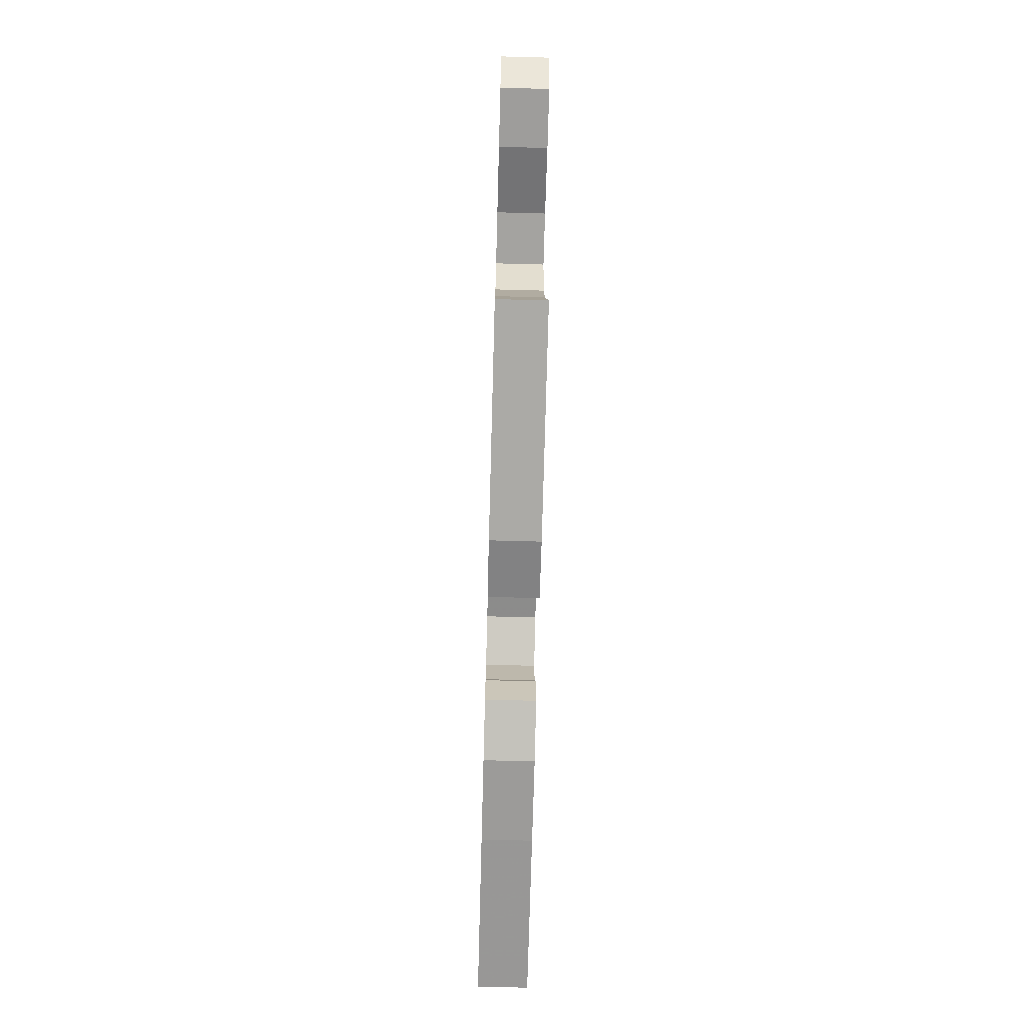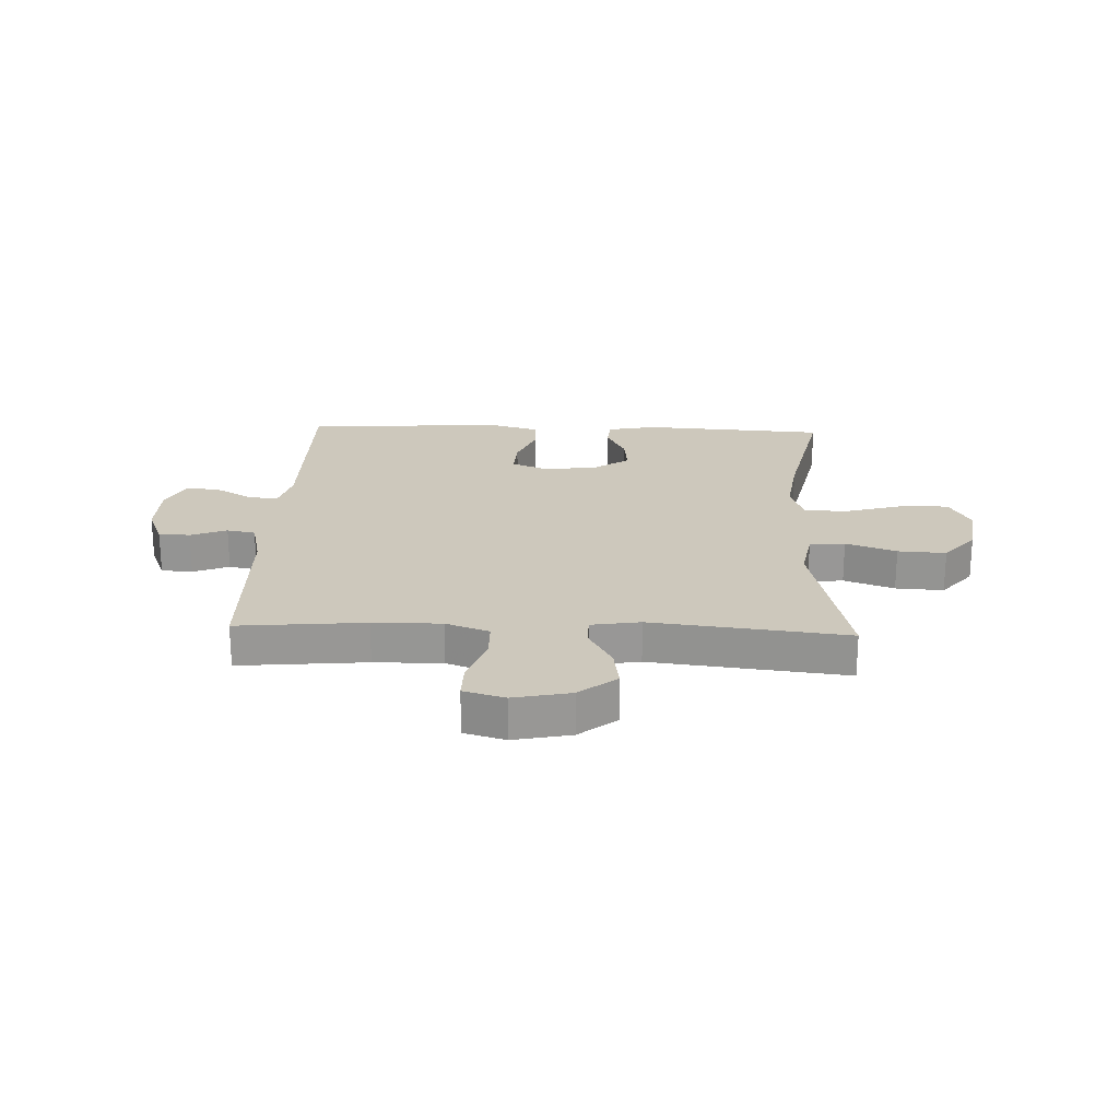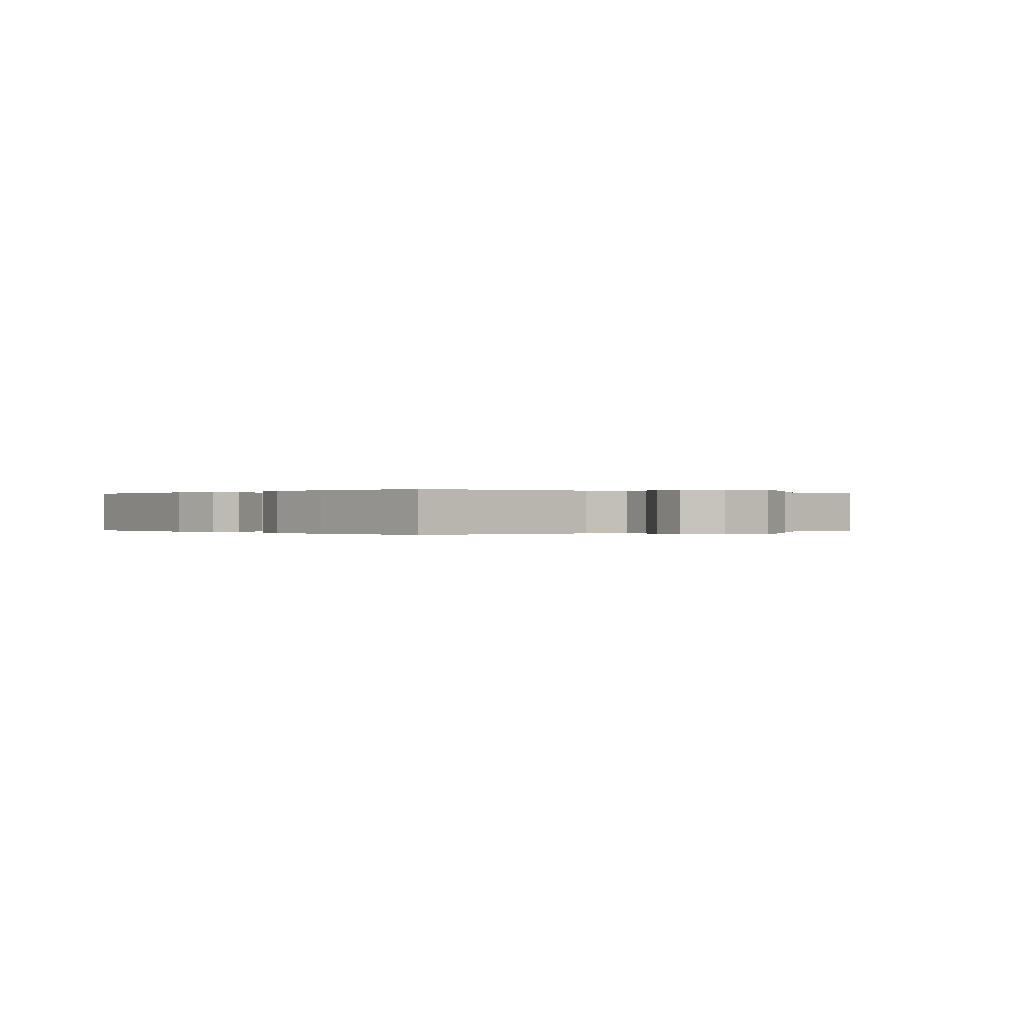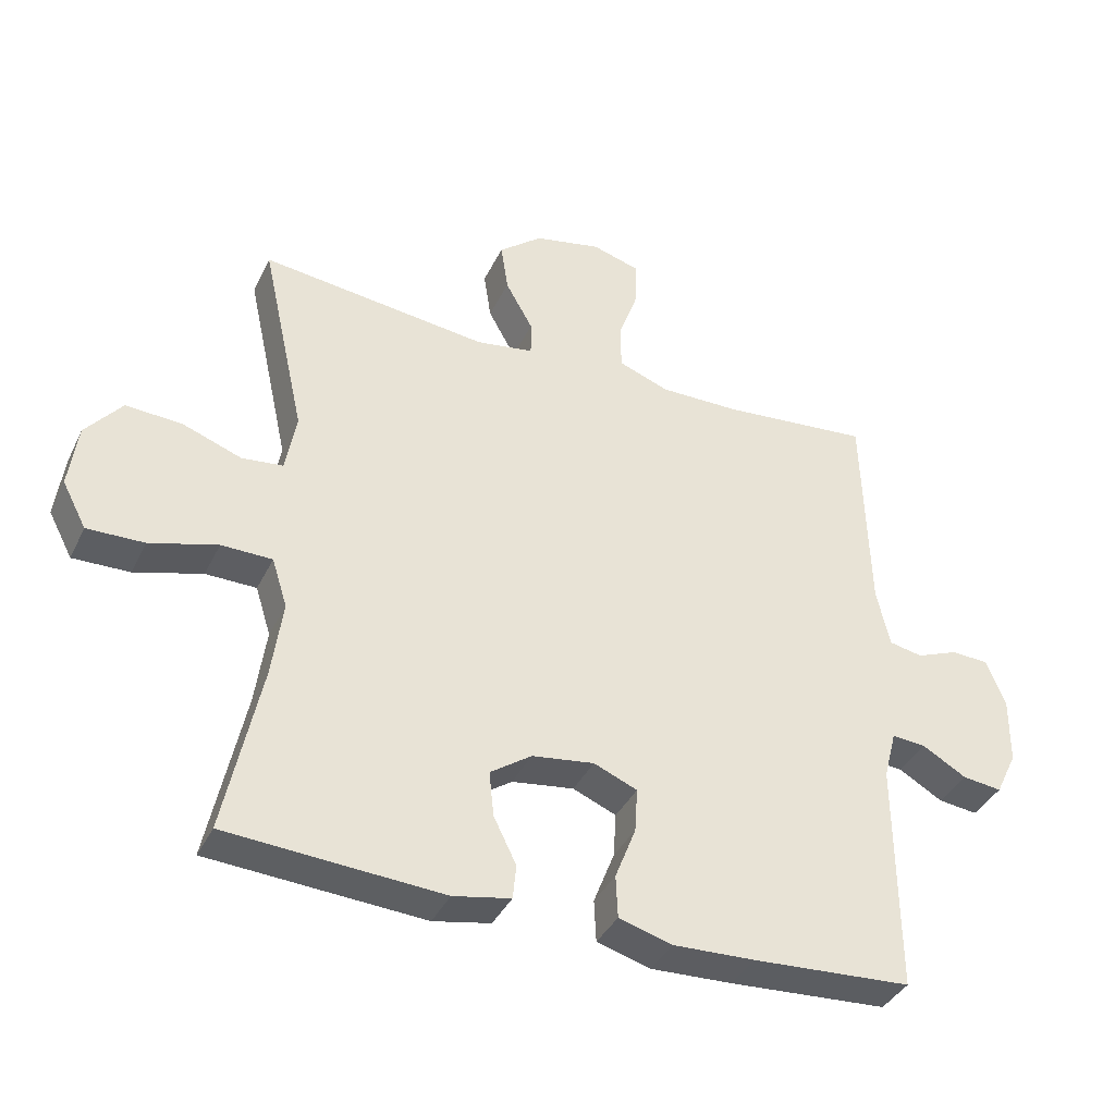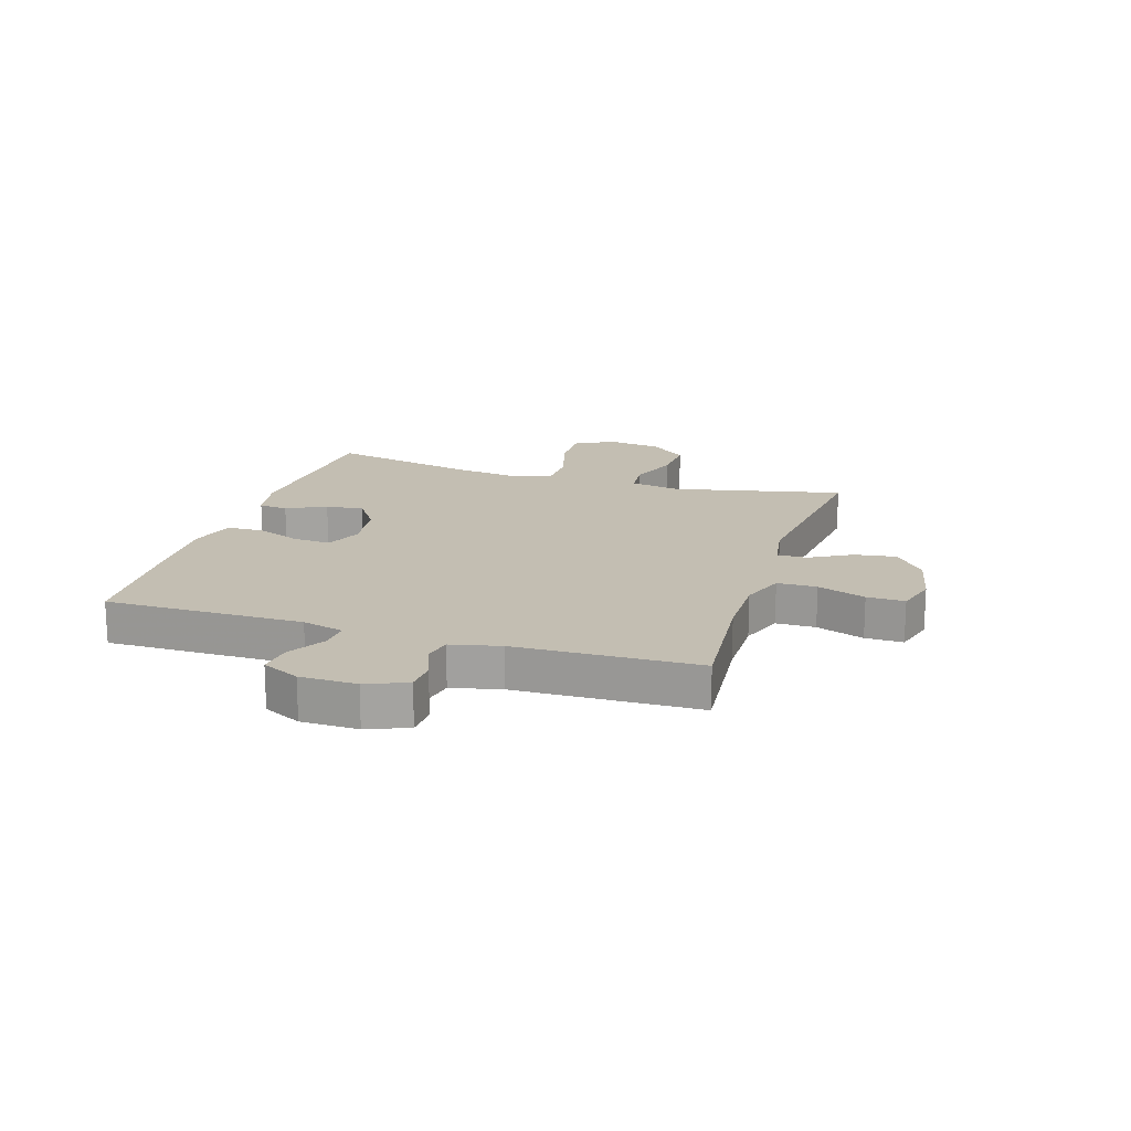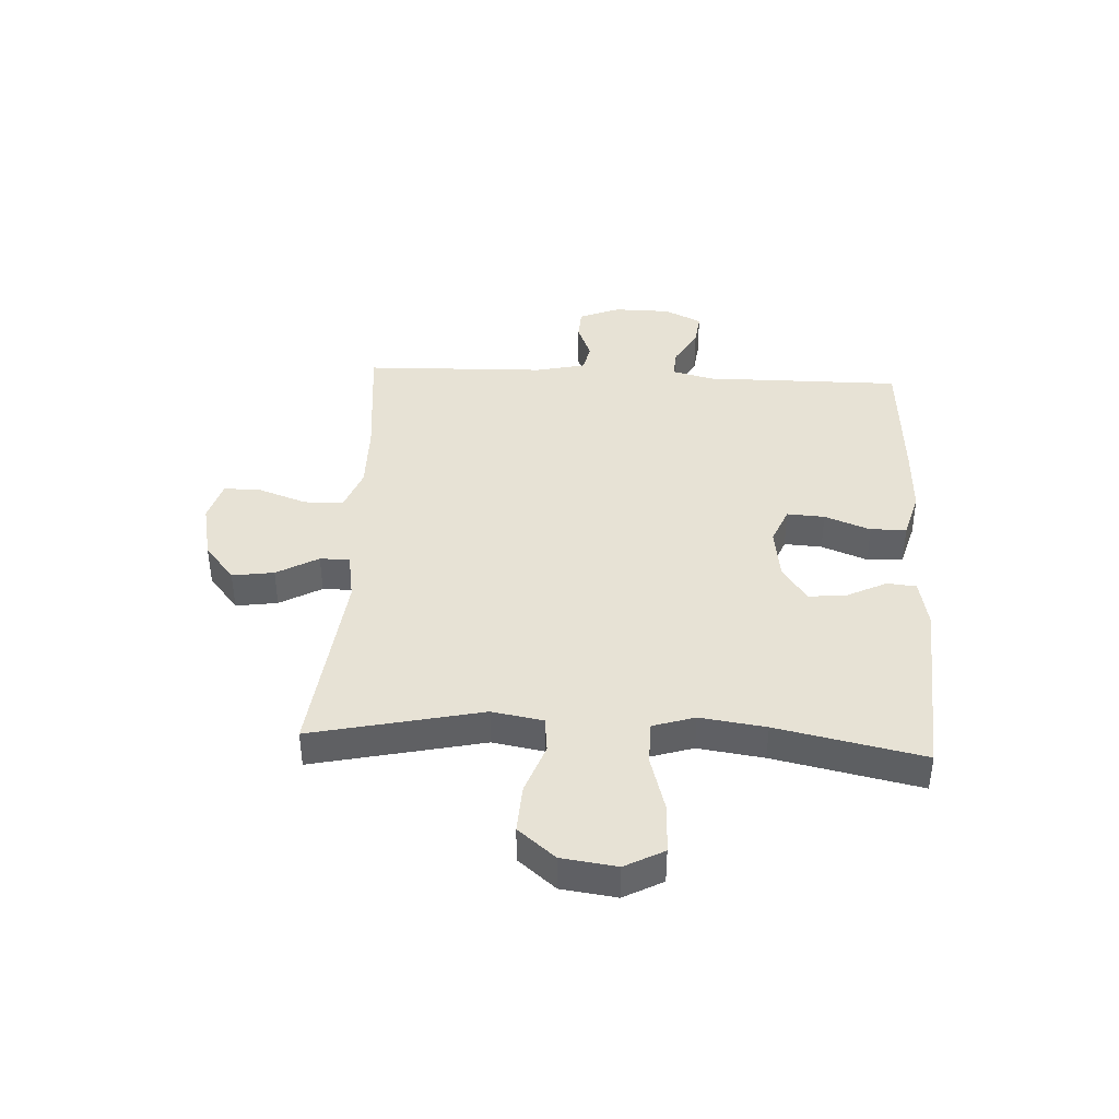
<metadata>
{"format":"obj","ext":"obj","renderer":"f3d","projection":"perspective","resolution":1024,"background":"white","views":[{"elev":-72.0,"azim":88.5,"up":"+Z"},{"elev":22.1,"azim":2.2,"up":"+Y"},{"elev":0.0,"azim":-129.7,"up":"+Y"},{"elev":-38.2,"azim":156.2,"up":"+Z"},{"elev":17.4,"azim":-72.5,"up":"+Y"},{"elev":40.5,"azim":93.0,"up":"+Y"}]}
</metadata>
<code>
v -0.5 0.07 -0.5
v -0.498 0.07 -0.154
v -0.517 0.07 -0.081
v -0.568 0.07 -0.085
v -0.634 0.07 -0.123
v -0.693 0.07 -0.13
v -0.725 0.07 -0.064
v -0.726 0.07 0.035
v -0.697 0.07 0.106
v -0.642 0.07 0.109
v -0.579 0.07 0.084
v -0.529 0.07 0.094
v -0.509 0.07 0.181
v -0.5 0.07 0.5
v -0.277 0.07 0.479
v -0.158 0.07 0.478
v -0.082 0.07 0.506
v -0.081 0.07 0.575
v -0.111 0.07 0.659
v -0.112 0.07 0.725
v -0.04 0.07 0.746
v 0.06 0.07 0.725
v 0.125 0.07 0.672
v 0.114 0.07 0.599
v 0.073 0.07 0.526
v 0.073 0.07 0.474
v 0.159 0.07 0.46
v 0.5 0.07 0.5
v 0.434 0.07 0.202
v 0.45 0.07 0.113
v 0.512 0.07 0.106
v 0.6 0.07 0.138
v 0.684 0.07 0.143
v 0.738 0.07 0.078
v 0.751 0.07 -0.018
v 0.715 0.07 -0.086
v 0.63 0.07 -0.084
v 0.529 0.07 -0.055
v 0.453 0.07 -0.056
v 0.43 0.07 -0.129
v 0.446 0.07 -0.244
v 0.5 0.07 -0.5
v 0.178 0.07 -0.521
v 0.092 0.07 -0.504
v 0.087 0.07 -0.453
v 0.121 0.07 -0.384
v 0.128 0.07 -0.317
v 0.066 0.07 -0.274
v -0.027 0.07 -0.261
v -0.092 0.07 -0.288
v -0.088 0.07 -0.354
v -0.057 0.07 -0.434
v -0.06 0.07 -0.497
v -0.14 0.07 -0.52
v -0.262 0.07 -0.515
v -0.5 0 -0.5
v -0.498 0 -0.154
v -0.517 0 -0.081
v -0.568 0 -0.085
v -0.634 0 -0.123
v -0.693 0 -0.13
v -0.725 0 -0.064
v -0.726 0 0.035
v -0.697 0 0.106
v -0.642 0 0.109
v -0.579 0 0.084
v -0.529 0 0.094
v -0.509 0 0.181
v -0.5 0 0.5
v -0.277 0 0.479
v -0.158 0 0.478
v -0.082 0 0.506
v -0.081 0 0.575
v -0.111 0 0.659
v -0.112 0 0.725
v -0.04 0 0.746
v 0.06 0 0.725
v 0.125 0 0.672
v 0.114 0 0.599
v 0.073 0 0.526
v 0.073 0 0.474
v 0.159 0 0.46
v 0.5 0 0.5
v 0.434 0 0.202
v 0.45 0 0.113
v 0.512 0 0.106
v 0.6 0 0.138
v 0.684 0 0.143
v 0.738 0 0.078
v 0.751 0 -0.018
v 0.715 0 -0.086
v 0.63 0 -0.084
v 0.529 0 -0.055
v 0.453 0 -0.056
v 0.43 0 -0.129
v 0.446 0 -0.244
v 0.5 0 -0.5
v 0.178 0 -0.521
v 0.092 0 -0.504
v 0.087 0 -0.453
v 0.121 0 -0.384
v 0.128 0 -0.317
v 0.066 0 -0.274
v -0.027 0 -0.261
v -0.092 0 -0.288
v -0.088 0 -0.354
v -0.057 0 -0.434
v -0.06 0 -0.497
v -0.14 0 -0.52
v -0.262 0 -0.515
f 55 1 2
f 54 55 2
f 53 54 2
f 52 53 2
f 51 52 2
f 50 51 2 3
f 49 50 3
f 48 49 3
f 44 45 46
f 43 44 46
f 42 43 46
f 41 42 46
f 40 41 46 47
f 39 40 47 48
f 36 37 38
f 35 36 38
f 34 35 38
f 33 34 38
f 32 33 38
f 31 32 38
f 30 31 38 39
f 39 48 3
f 30 39 3
f 29 30 3
f 23 24 25
f 22 23 25
f 21 22 25
f 20 21 25
f 19 20 25
f 18 19 25
f 17 18 25 26
f 16 17 26
f 15 16 26 27
f 13 14 15
f 12 13 15 27
f 9 10 11
f 8 9 11
f 7 8 11
f 6 7 11
f 5 6 11
f 4 5 11
f 4 11 12
f 27 28 29
f 12 27 29
f 4 12 29
f 3 4 29
f 57 56 110
f 57 110 109
f 57 109 108
f 57 108 107
f 57 107 106
f 58 57 106 105
f 58 105 104
f 58 104 103
f 101 100 99
f 101 99 98
f 101 98 97
f 101 97 96
f 102 101 96 95
f 103 102 95 94
f 93 92 91
f 93 91 90
f 93 90 89
f 93 89 88
f 93 88 87
f 93 87 86
f 94 93 86 85
f 58 103 94
f 58 94 85
f 58 85 84
f 80 79 78
f 80 78 77
f 80 77 76
f 80 76 75
f 80 75 74
f 80 74 73
f 81 80 73 72
f 81 72 71
f 82 81 71 70
f 70 69 68
f 82 70 68 67
f 66 65 64
f 66 64 63
f 66 63 62
f 66 62 61
f 66 61 60
f 66 60 59
f 67 66 59
f 84 83 82
f 84 82 67
f 84 67 59
f 84 59 58
f 1 56 57 2
f 2 57 58 3
f 3 58 59 4
f 4 59 60 5
f 5 60 61 6
f 6 61 62 7
f 7 62 63 8
f 8 63 64 9
f 9 64 65 10
f 10 65 66 11
f 11 66 67 12
f 12 67 68 13
f 13 68 69 14
f 14 69 70 15
f 15 70 71 16
f 16 71 72 17
f 17 72 73 18
f 18 73 74 19
f 19 74 75 20
f 20 75 76 21
f 21 76 77 22
f 22 77 78 23
f 23 78 79 24
f 24 79 80 25
f 25 80 81 26
f 26 81 82 27
f 27 82 83 28
f 28 83 84 29
f 29 84 85 30
f 30 85 86 31
f 31 86 87 32
f 32 87 88 33
f 33 88 89 34
f 34 89 90 35
f 35 90 91 36
f 36 91 92 37
f 37 92 93 38
f 38 93 94 39
f 39 94 95 40
f 40 95 96 41
f 41 96 97 42
f 42 97 98 43
f 43 98 99 44
f 44 99 100 45
f 45 100 101 46
f 46 101 102 47
f 47 102 103 48
f 48 103 104 49
f 49 104 105 50
f 50 105 106 51
f 51 106 107 52
f 52 107 108 53
f 53 108 109 54
f 54 109 110 55
f 55 110 56 1

</code>
